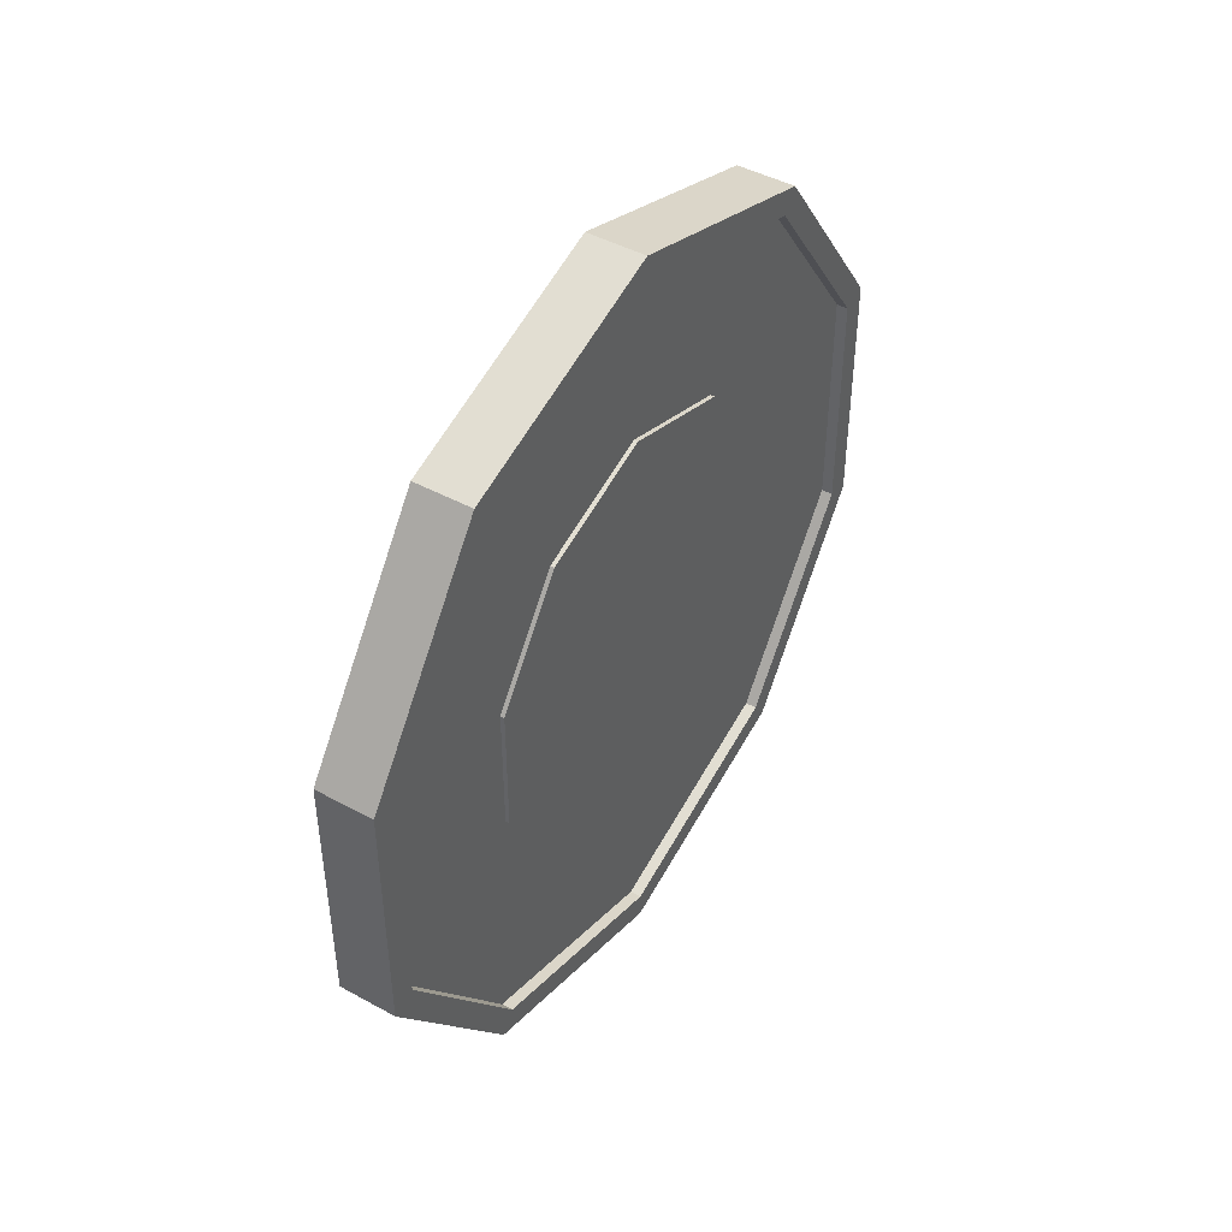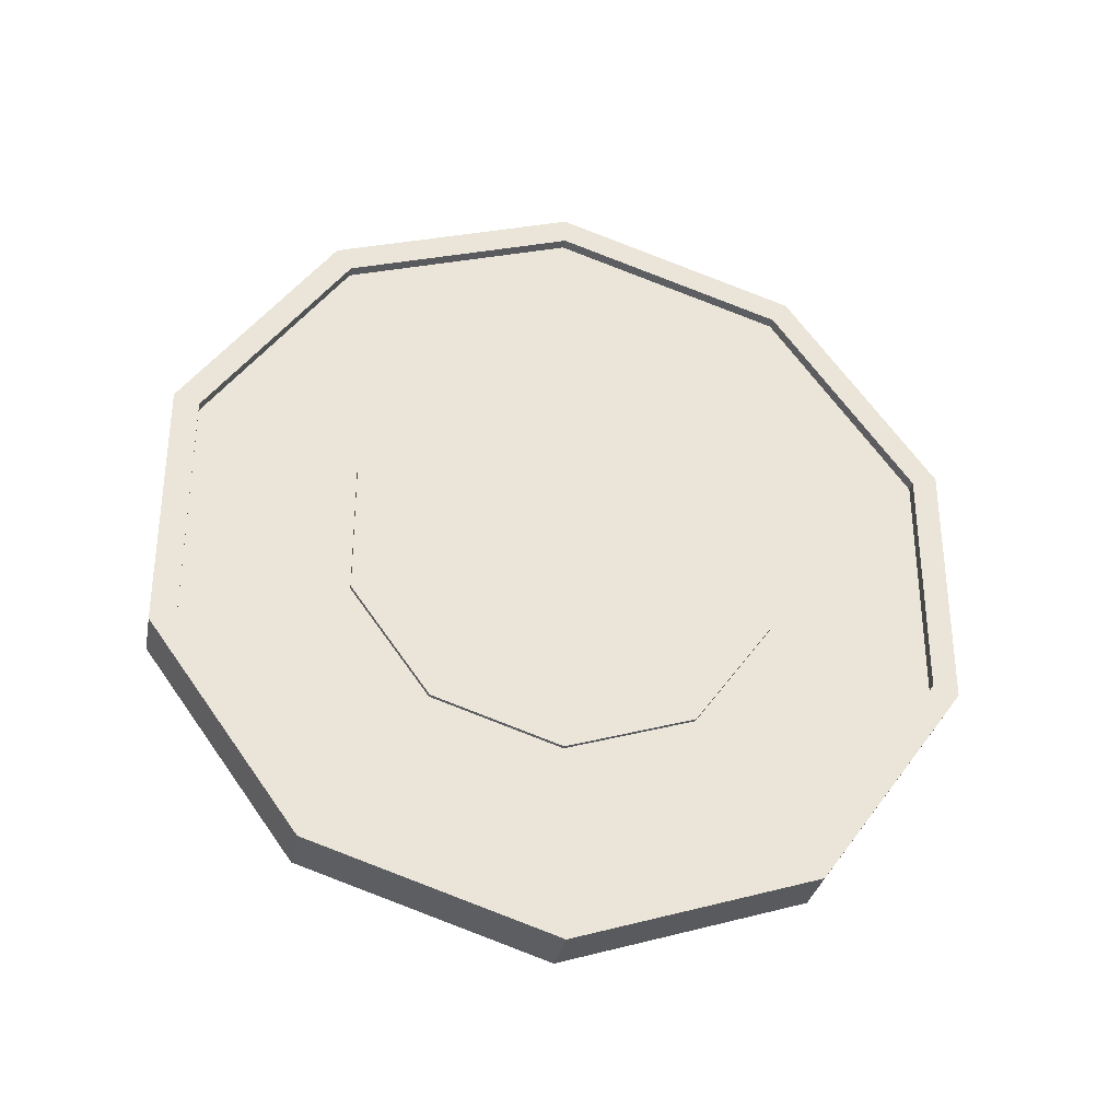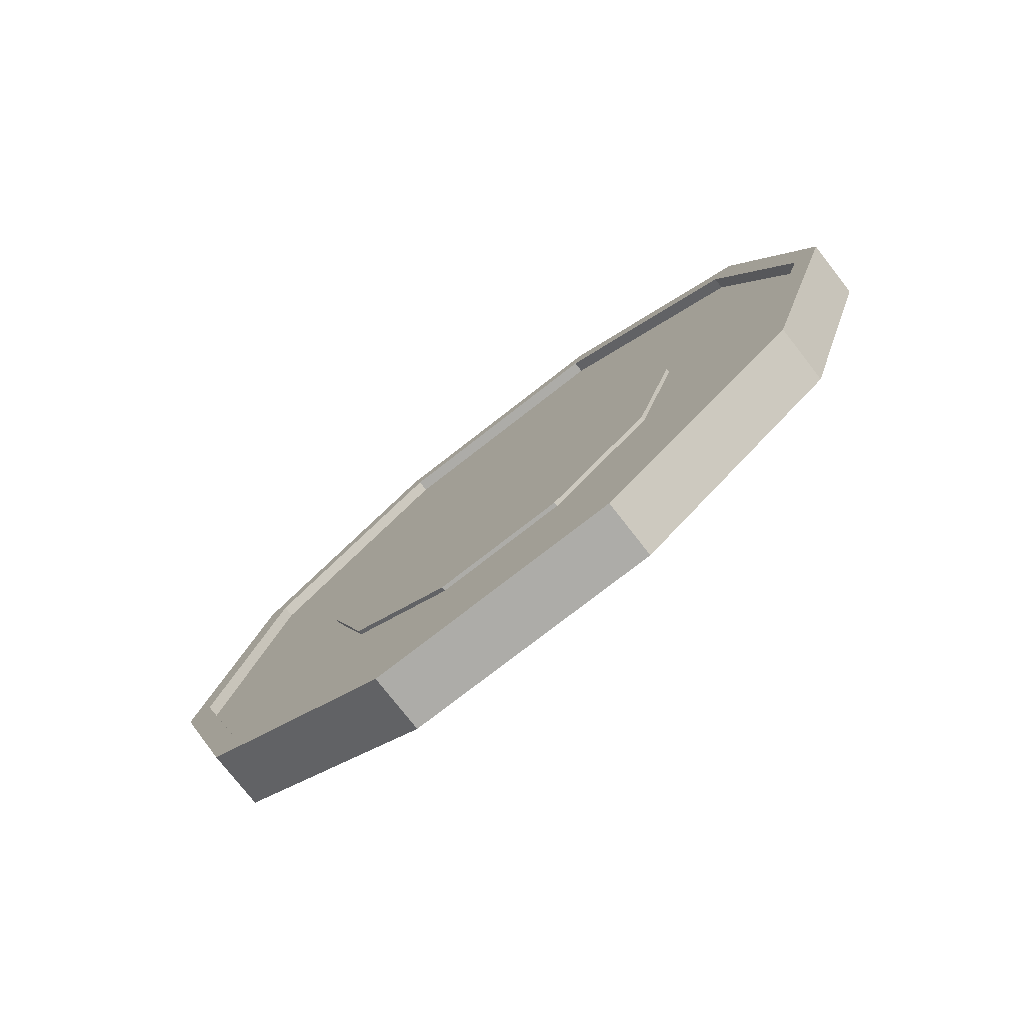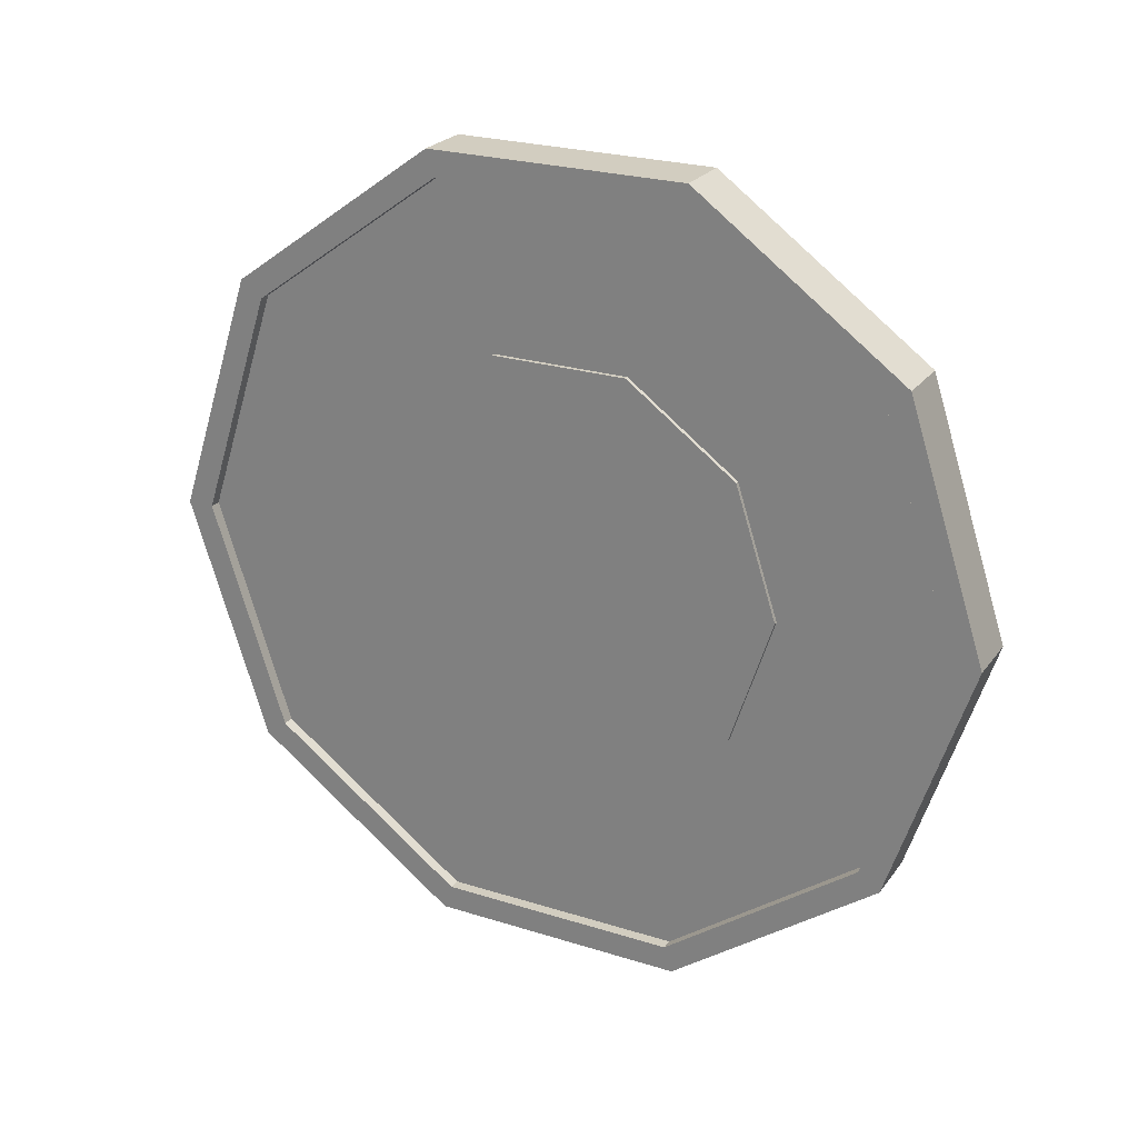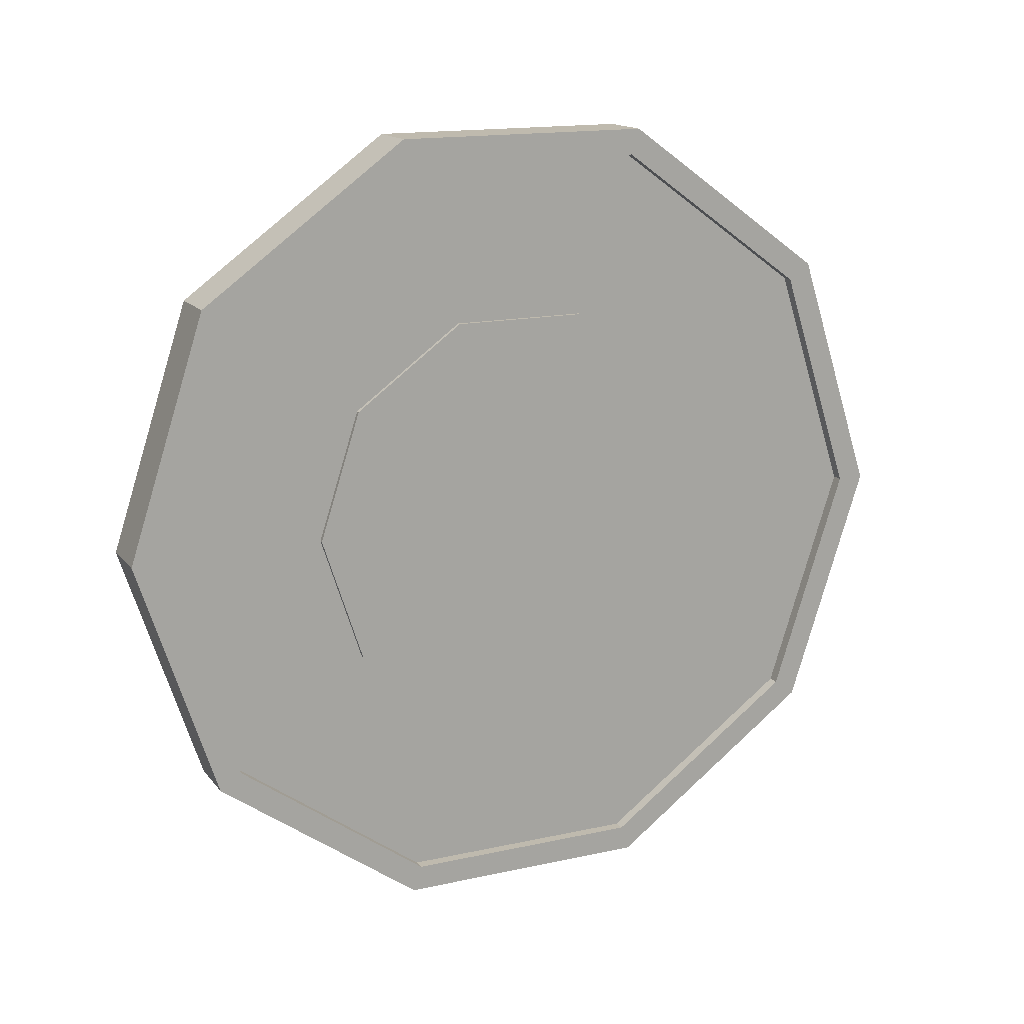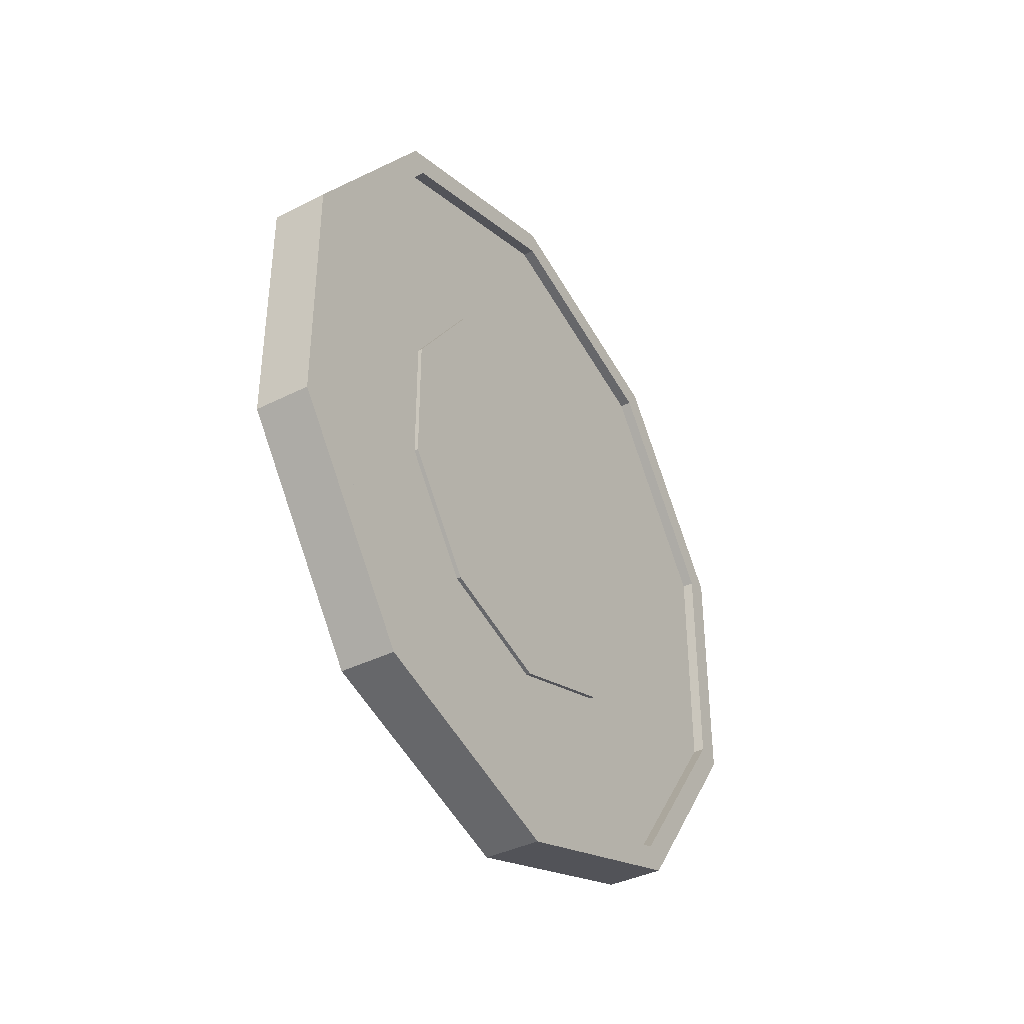
<metadata>
{"format":"obj","ext":"obj","renderer":"f3d","projection":"perspective","resolution":1024,"background":"white","views":[{"elev":45.1,"azim":-147.7,"up":"+Y"},{"elev":-31.9,"azim":79.0,"up":"+Y"},{"elev":-76.6,"azim":127.9,"up":"+Z"},{"elev":24.4,"azim":-62.6,"up":"+Z"},{"elev":15.6,"azim":-114.9,"up":"+Z"},{"elev":-38.3,"azim":-147.4,"up":"+Y"}]}
</metadata>
<code>
o Cylinder
v 0.07033 0.7568 -0.5499
v 0.07033 0.2891 -0.8897
v 0.07033 -0.2891 -0.8897
v 0.07033 -0.7568 -0.5499
v 0.07033 -0.7568 0.5499
v 0.07033 -0.2891 0.8897
v 0.07033 0.2891 0.8897
v 0.07033 0.7568 0.5499
v 0.07033 0.809 -0.5878
v 0.07033 0.309 -0.9511
v 0.07033 -0.309 -0.9511
v 0.07033 -0.809 -0.5878
v 0.07033 -0.809 0.5878
v 0.07033 -0.309 0.9511
v 0.07033 0.309 0.9511
v 0.07033 0.809 0.5878
v 0.04247 0.4274 -0.3105
v 0.04247 0.1632 -0.5024
v 0.04247 -0.1632 -0.5024
v 0.04247 -0.4274 -0.3105
v 0.04247 -0.4274 0.3105
v 0.04247 -0.1632 0.5024
v 0.04247 0.1632 0.5024
v 0.04247 0.4274 0.3105
v 0.04247 0.7568 -0.5499
v 0.04247 0.2891 -0.8897
v 0.04247 -0.2891 -0.8897
v 0.04247 -0.7568 -0.5499
v 0.04247 -0.7568 0.5499
v 0.04247 -0.2891 0.8897
v 0.04247 0.2891 0.8897
v 0.04247 0.7568 0.5499
v 0.05255 0.4274 -0.3105
v 0.05255 0.1632 -0.5024
v 0.05255 -0.1632 -0.5024
v 0.05255 -0.4274 -0.3105
v 0.05255 -0.4274 0.3105
v 0.05255 -0.1632 0.5024
v 0.05255 0.1632 0.5024
v 0.05255 0.4274 0.3105
v 0.07033 0.9355 -0
v 0.07033 0.7568 0.5499
v 0.07033 0.2891 0.8897
v 0.07033 -0.2891 0.8897
v 0.07033 -0.7568 0.5499
v 0.07033 -0.9355 -0
v 0.07033 -0.7568 -0.5499
v 0.07033 -0.2891 -0.8897
v 0.07033 0.2891 -0.8897
v 0.07033 0.7568 -0.5499
v 0.07033 0.809 0.5878
v 0.07033 1 -0
v 0.07033 0.309 0.9511
v 0.07033 -0.309 0.9511
v 0.07033 -0.809 0.5878
v 0.07033 -1 -0
v 0.07033 -0.809 -0.5878
v 0.07033 -0.309 -0.9511
v 0.07033 0.309 -0.9511
v 0.07033 0.809 -0.5878
v 0.04247 0.5283 -0
v 0.04247 0.4274 0.3105
v 0.04247 0.1632 0.5024
v 0.04247 -0.1632 0.5024
v 0.04247 -0.4274 0.3105
v 0.04247 -0.5283 -0
v 0.04247 -0.4274 -0.3105
v 0.04247 -0.1632 -0.5024
v 0.04247 0.1632 -0.5024
v 0.04247 0.4274 -0.3105
v 0.04247 0.7568 0.5499
v 0.04247 0.9355 -0
v 0.04247 0.2891 0.8897
v 0.04247 -0.2891 0.8897
v 0.04247 -0.7568 0.5499
v 0.04247 -0.9355 -0
v 0.04247 -0.7568 -0.5499
v 0.04247 -0.2891 -0.8897
v 0.04247 0.2891 -0.8897
v 0.04247 0.7568 -0.5499
v 0.05255 0.5283 -0
v 0.05255 0.4274 0.3105
v 0.05255 0.1632 0.5024
v 0.05255 -0.1632 0.5024
v 0.05255 -0.4274 0.3105
v 0.05255 -0.5283 -0
v 0.05255 -0.4274 -0.3105
v 0.05255 -0.1632 -0.5024
v 0.05255 0.1632 -0.5024
v 0.05255 0.4274 -0.3105
v -0.07033 0.7568 -0.5499
v -0.07033 0.2891 -0.8897
v -0.07033 -0.2891 -0.8897
v -0.07033 -0.7568 -0.5499
v -0.07033 -0.7568 0.5499
v -0.07033 -0.2891 0.8897
v -0.07033 0.2891 0.8897
v -0.07033 0.7568 0.5499
v 0 0.809 -0.5878
v -0 0.309 -0.9511
v -0 -0.309 -0.9511
v -0 -0.809 -0.5878
v -0 -0.809 0.5878
v 0 -0.309 0.9511
v 0 0.309 0.9511
v 0 0.809 0.5878
v -0.07033 0.809 -0.5878
v -0.07033 0.309 -0.9511
v -0.07033 -0.309 -0.9511
v -0.07033 -0.809 -0.5878
v -0.07033 -0.809 0.5878
v -0.07033 -0.309 0.9511
v -0.07033 0.309 0.9511
v -0.07033 0.809 0.5878
v -0.04247 0.4274 -0.3105
v -0.04247 0.1632 -0.5024
v -0.04247 -0.1632 -0.5024
v -0.04247 -0.4274 -0.3105
v -0.04247 -0.4274 0.3105
v -0.04247 -0.1632 0.5024
v -0.04247 0.1632 0.5024
v -0.04247 0.4274 0.3105
v -0.04247 0.7568 -0.5499
v -0.04247 0.2891 -0.8897
v -0.04247 -0.2891 -0.8897
v -0.04247 -0.7568 -0.5499
v -0.04247 -0.7568 0.5499
v -0.04247 -0.2891 0.8897
v -0.04247 0.2891 0.8897
v -0.04247 0.7568 0.5499
v -0.05255 0.4274 -0.3105
v -0.05255 0.1632 -0.5024
v -0.05255 -0.1632 -0.5024
v -0.05255 -0.4274 -0.3105
v -0.05255 -0.4274 0.3105
v -0.05255 -0.1632 0.5024
v -0.05255 0.1632 0.5024
v -0.05255 0.4274 0.3105
v -0.07033 0.9355 0
v -0.07033 0.7568 0.5499
v -0.07033 0.2891 0.8897
v -0.07033 -0.2891 0.8897
v -0.07033 -0.7568 0.5499
v -0.07033 -0.9355 0
v -0.07033 -0.7568 -0.5499
v -0.07033 -0.2891 -0.8897
v -0.07033 0.2891 -0.8897
v -0.07033 0.7568 -0.5499
v 0 1 -0
v 0 0.809 0.5878
v 0 0.309 0.9511
v 0 -0.309 0.9511
v -0 -0.809 0.5878
v -0 -1 0
v -0 -0.809 -0.5878
v -0 -0.309 -0.9511
v -0 0.309 -0.9511
v 0 0.809 -0.5878
v -0.07033 0.809 0.5878
v -0.07033 1 0
v -0.07033 0.309 0.9511
v -0.07033 -0.309 0.9511
v -0.07033 -0.809 0.5878
v -0.07033 -1 0
v -0.07033 -0.809 -0.5878
v -0.07033 -0.309 -0.9511
v -0.07033 0.309 -0.9511
v -0.07033 0.809 -0.5878
v -0.04247 0.5283 0
v -0.04247 0.4274 0.3105
v -0.04247 0.1632 0.5024
v -0.04247 -0.1632 0.5024
v -0.04247 -0.4274 0.3105
v -0.04247 -0.5283 0
v -0.04247 -0.4274 -0.3105
v -0.04247 -0.1632 -0.5024
v -0.04247 0.1632 -0.5024
v -0.04247 0.4274 -0.3105
v -0.04247 0.7568 0.5499
v -0.04247 0.9355 0
v -0.04247 0.2891 0.8897
v -0.04247 -0.2891 0.8897
v -0.04247 -0.7568 0.5499
v -0.04247 -0.9355 0
v -0.04247 -0.7568 -0.5499
v -0.04247 -0.2891 -0.8897
v -0.04247 0.2891 -0.8897
v -0.04247 0.7568 -0.5499
v -0.05255 0.5283 0
v -0.05255 0.4274 0.3105
v -0.05255 0.1632 0.5024
v -0.05255 -0.1632 0.5024
v -0.05255 -0.4274 0.3105
v -0.05255 -0.5283 0
v -0.05255 -0.4274 -0.3105
v -0.05255 -0.1632 -0.5024
v -0.05255 0.1632 -0.5024
v -0.05255 0.4274 -0.3105
f 149 52 9 99
f 99 9 10 100
f 100 10 11 101
f 101 11 12 102
f 102 12 56 154
f 154 56 13 103
f 103 13 14 104
f 104 14 15 105
f 5 46 76 29
f 105 15 16 106
f 106 16 52 149
f 41 1 9 52
f 1 2 10 9
f 2 3 11 10
f 3 4 12 11
f 4 46 56 12
f 46 5 13 56
f 5 6 14 13
f 6 7 15 14
f 7 8 16 15
f 8 41 52 16
f 22 21 37 38
f 3 2 26 27
f 41 8 32 72
f 6 5 29 30
f 4 3 27 28
f 1 41 72 25
f 7 6 30 31
f 46 4 28 76
f 2 1 25 26
f 8 7 31 32
f 61 17 25 72
f 17 18 26 25
f 18 19 27 26
f 19 20 28 27
f 20 66 76 28
f 66 21 29 76
f 21 22 30 29
f 22 23 31 30
f 23 24 32 31
f 24 61 72 32
f 33 81 40 39 38 37 86 36 35 34
f 20 19 35 36
f 17 61 81 33
f 23 22 38 39
f 66 20 36 86
f 18 17 33 34
f 24 23 39 40
f 21 66 86 37
f 19 18 34 35
f 61 24 40 81
f 149 150 51 52
f 150 151 53 51
f 151 152 54 53
f 152 153 55 54
f 153 154 56 55
f 154 155 57 56
f 155 156 58 57
f 156 157 59 58
f 47 77 76 46
f 157 158 60 59
f 158 149 52 60
f 41 52 51 42
f 42 51 53 43
f 43 53 54 44
f 44 54 55 45
f 45 55 56 46
f 46 56 57 47
f 47 57 58 48
f 48 58 59 49
f 49 59 60 50
f 50 60 52 41
f 68 88 87 67
f 44 74 73 43
f 41 72 80 50
f 48 78 77 47
f 45 75 74 44
f 42 71 72 41
f 49 79 78 48
f 46 76 75 45
f 43 73 71 42
f 50 80 79 49
f 61 72 71 62
f 62 71 73 63
f 63 73 74 64
f 64 74 75 65
f 65 75 76 66
f 66 76 77 67
f 67 77 78 68
f 68 78 79 69
f 69 79 80 70
f 70 80 72 61
f 82 83 84 85 86 87 88 89 90 81
f 65 85 84 64
f 62 82 81 61
f 69 89 88 68
f 66 86 85 65
f 63 83 82 62
f 70 90 89 69
f 67 87 86 66
f 64 84 83 63
f 61 81 90 70
f 149 99 107 160
f 99 100 108 107
f 100 101 109 108
f 101 102 110 109
f 102 154 164 110
f 154 103 111 164
f 103 104 112 111
f 104 105 113 112
f 95 127 184 144
f 105 106 114 113
f 106 149 160 114
f 139 160 107 91
f 91 107 108 92
f 92 108 109 93
f 93 109 110 94
f 94 110 164 144
f 144 164 111 95
f 95 111 112 96
f 96 112 113 97
f 97 113 114 98
f 98 114 160 139
f 120 136 135 119
f 93 125 124 92
f 139 180 130 98
f 96 128 127 95
f 94 126 125 93
f 91 123 180 139
f 97 129 128 96
f 144 184 126 94
f 92 124 123 91
f 98 130 129 97
f 169 180 123 115
f 115 123 124 116
f 116 124 125 117
f 117 125 126 118
f 118 126 184 174
f 174 184 127 119
f 119 127 128 120
f 120 128 129 121
f 121 129 130 122
f 122 130 180 169
f 131 132 133 134 194 135 136 137 138 189
f 118 134 133 117
f 115 131 189 169
f 121 137 136 120
f 174 194 134 118
f 116 132 131 115
f 122 138 137 121
f 119 135 194 174
f 117 133 132 116
f 169 189 138 122
f 149 160 159 150
f 150 159 161 151
f 151 161 162 152
f 152 162 163 153
f 153 163 164 154
f 154 164 165 155
f 155 165 166 156
f 156 166 167 157
f 145 144 184 185
f 157 167 168 158
f 158 168 160 149
f 139 140 159 160
f 140 141 161 159
f 141 142 162 161
f 142 143 163 162
f 143 144 164 163
f 144 145 165 164
f 145 146 166 165
f 146 147 167 166
f 147 148 168 167
f 148 139 160 168
f 176 175 195 196
f 142 141 181 182
f 139 148 188 180
f 146 145 185 186
f 143 142 182 183
f 140 139 180 179
f 147 146 186 187
f 144 143 183 184
f 141 140 179 181
f 148 147 187 188
f 169 170 179 180
f 170 171 181 179
f 171 172 182 181
f 172 173 183 182
f 173 174 184 183
f 174 175 185 184
f 175 176 186 185
f 176 177 187 186
f 177 178 188 187
f 178 169 180 188
f 190 189 198 197 196 195 194 193 192 191
f 173 172 192 193
f 170 169 189 190
f 177 176 196 197
f 174 173 193 194
f 171 170 190 191
f 178 177 197 198
f 175 174 194 195
f 172 171 191 192
f 169 178 198 189

</code>
